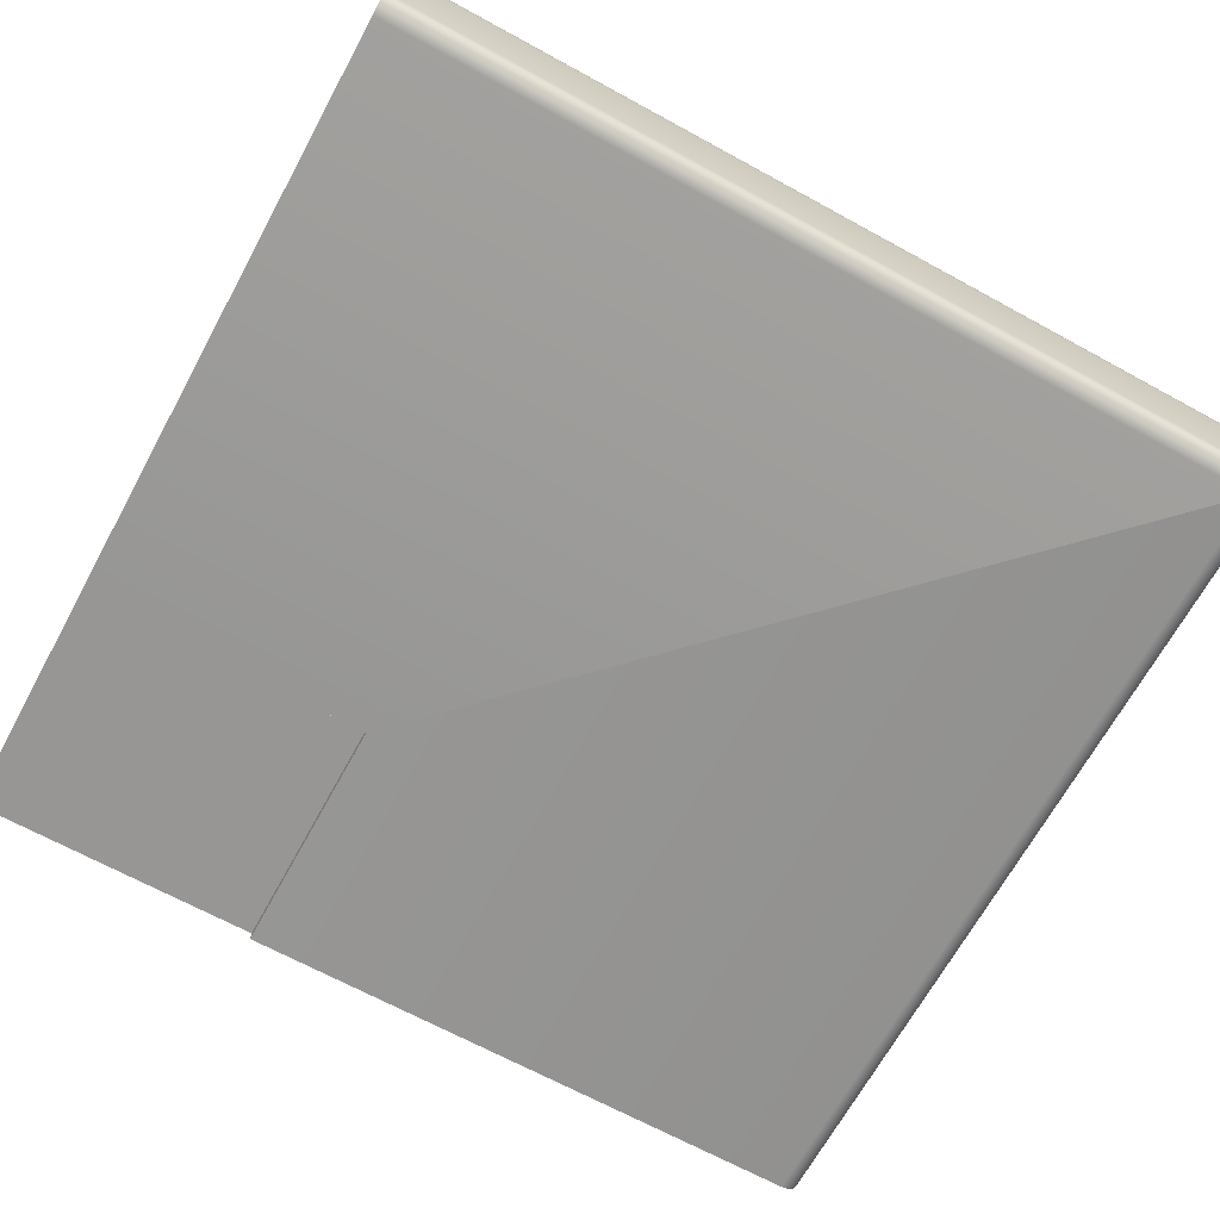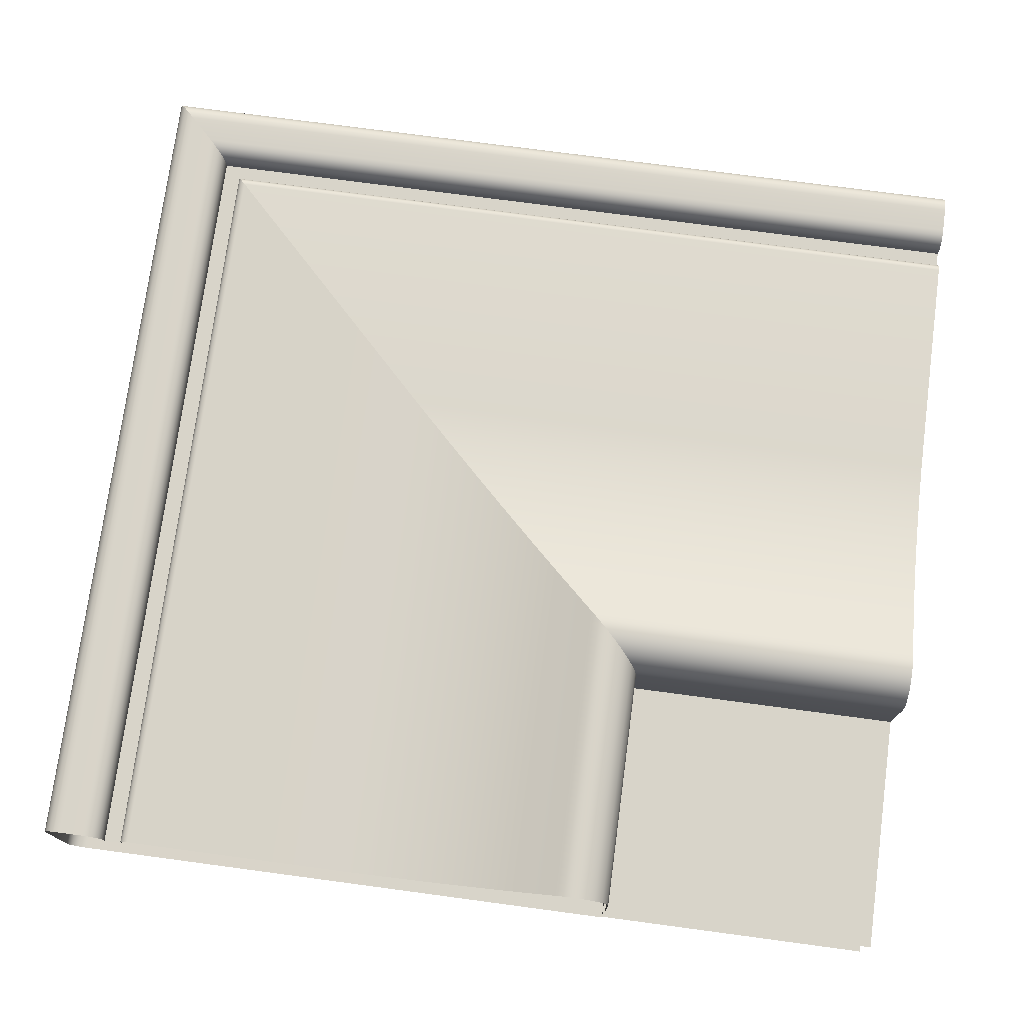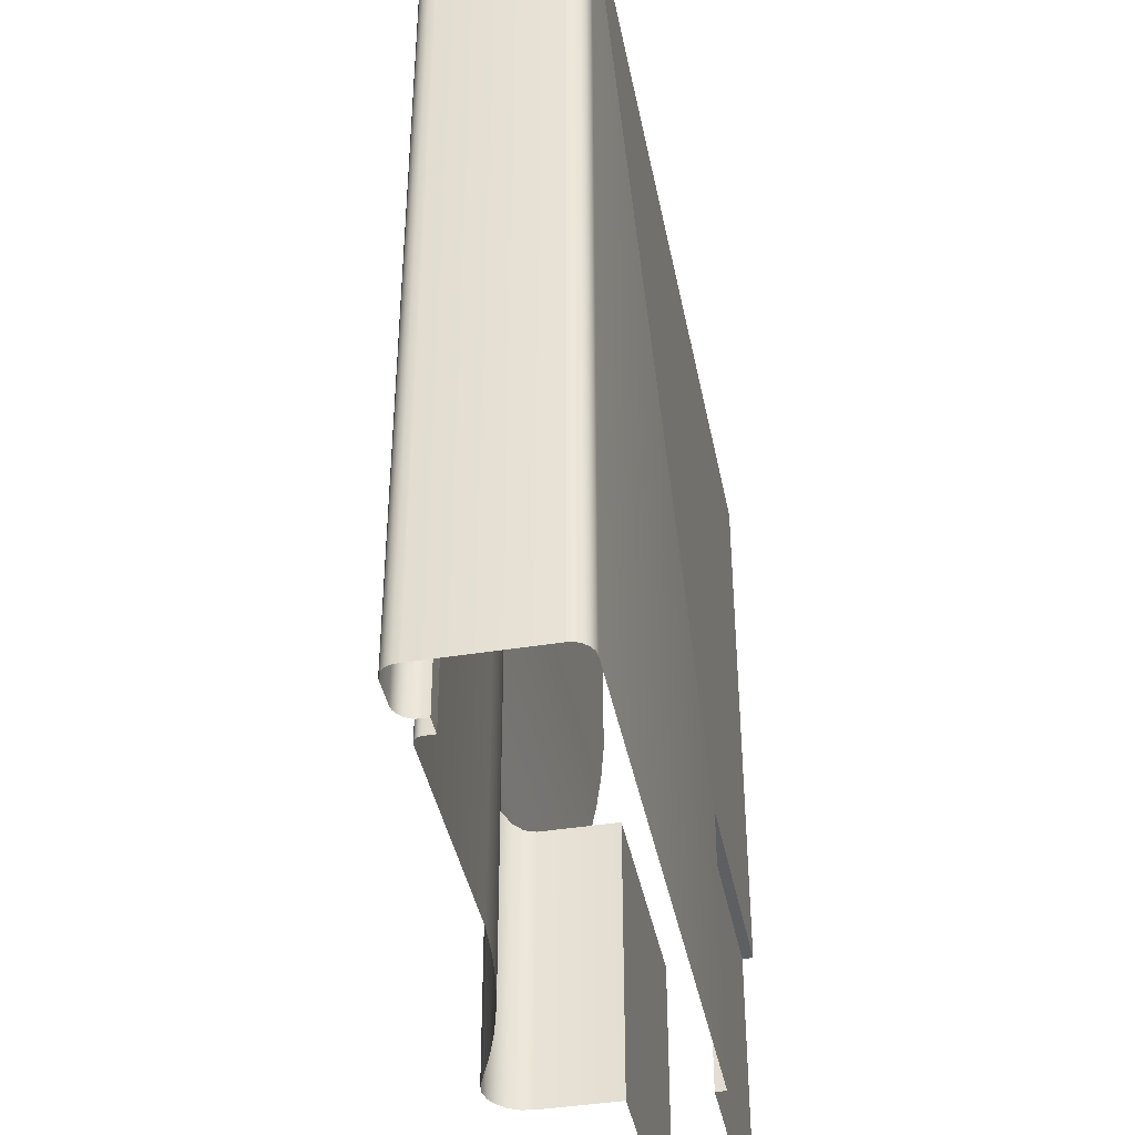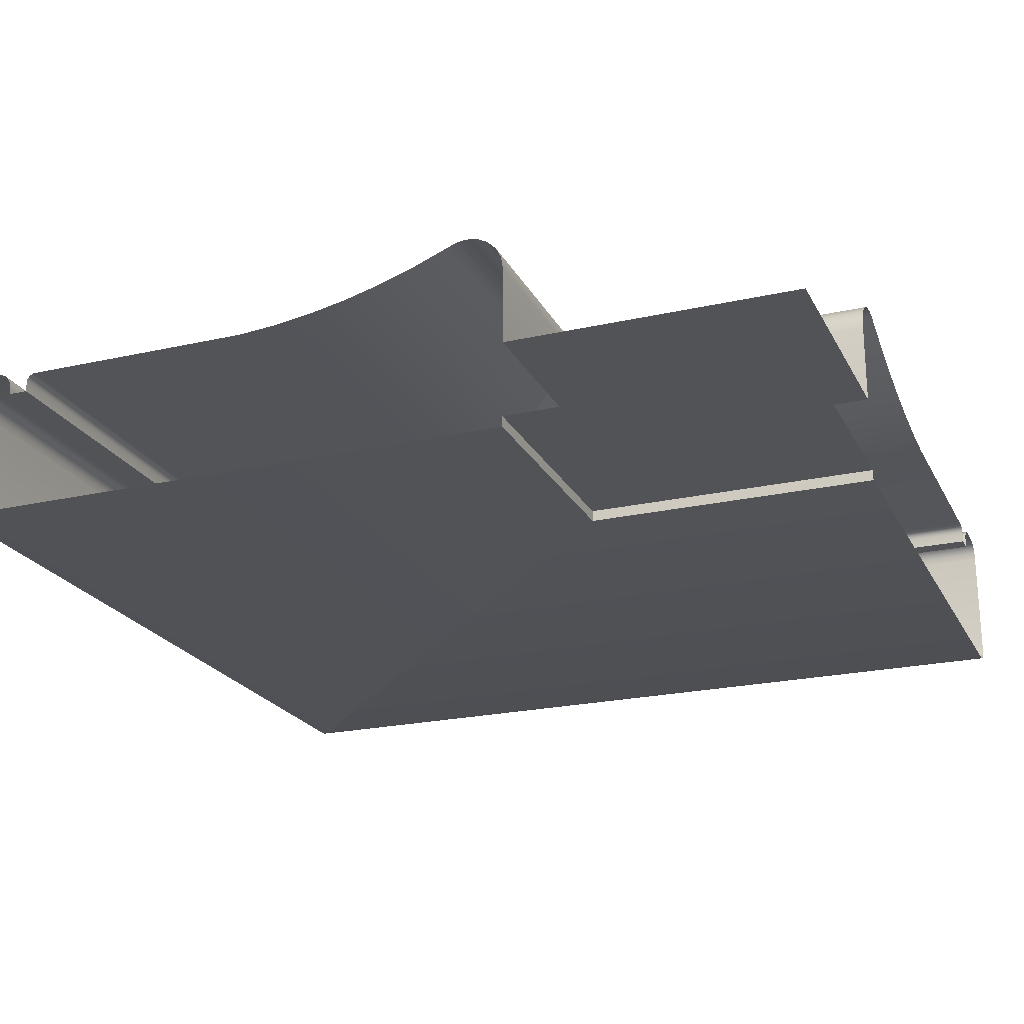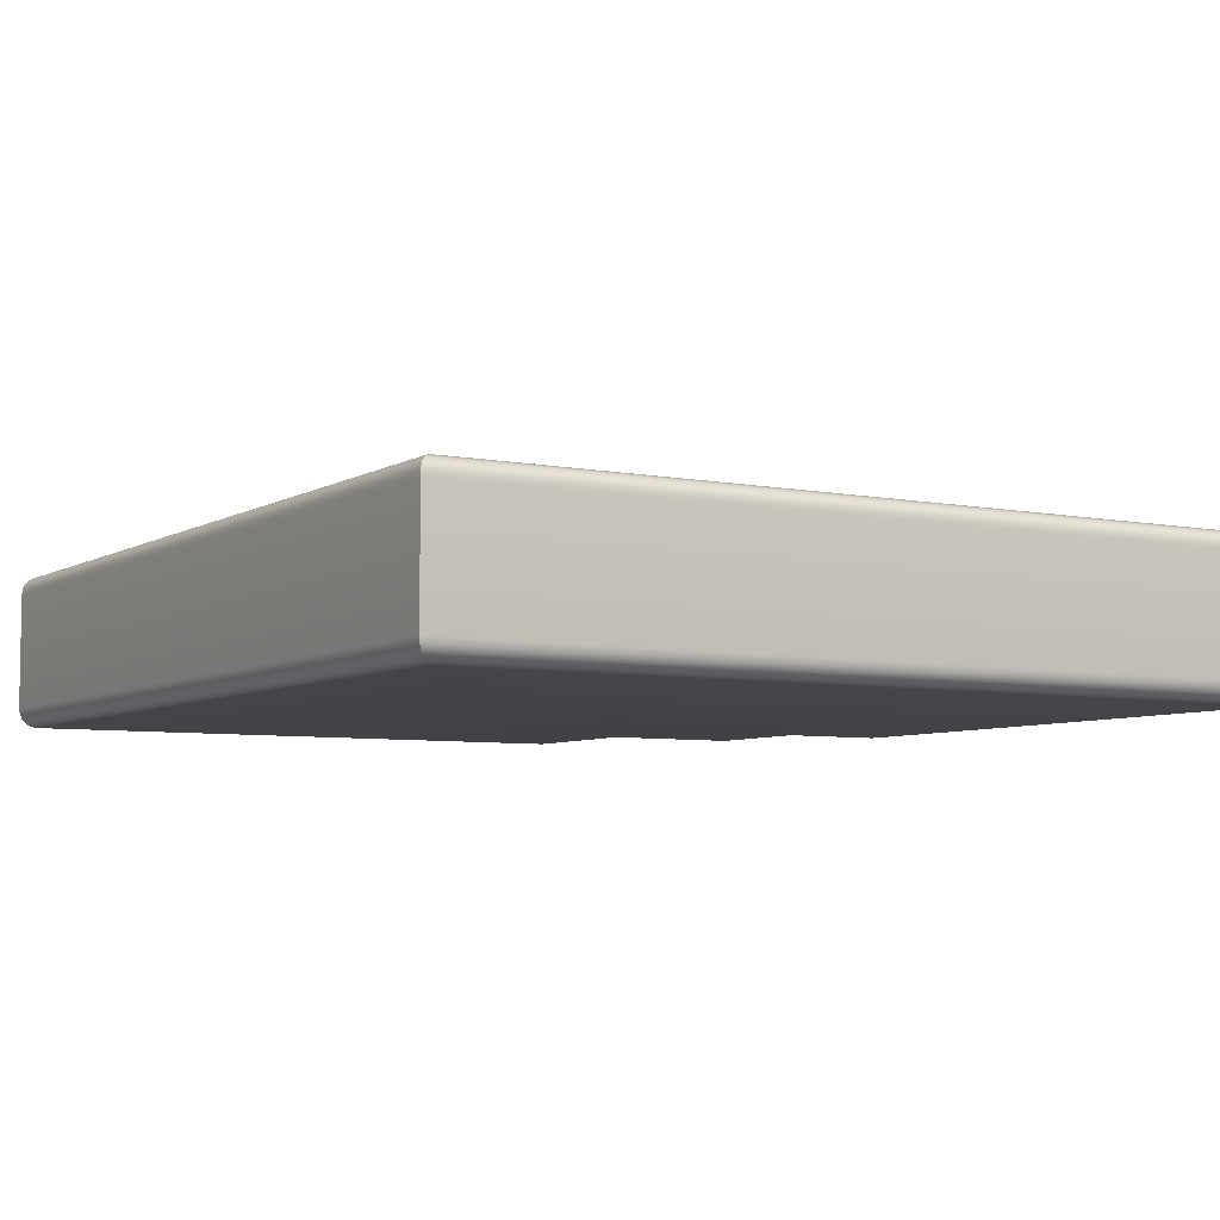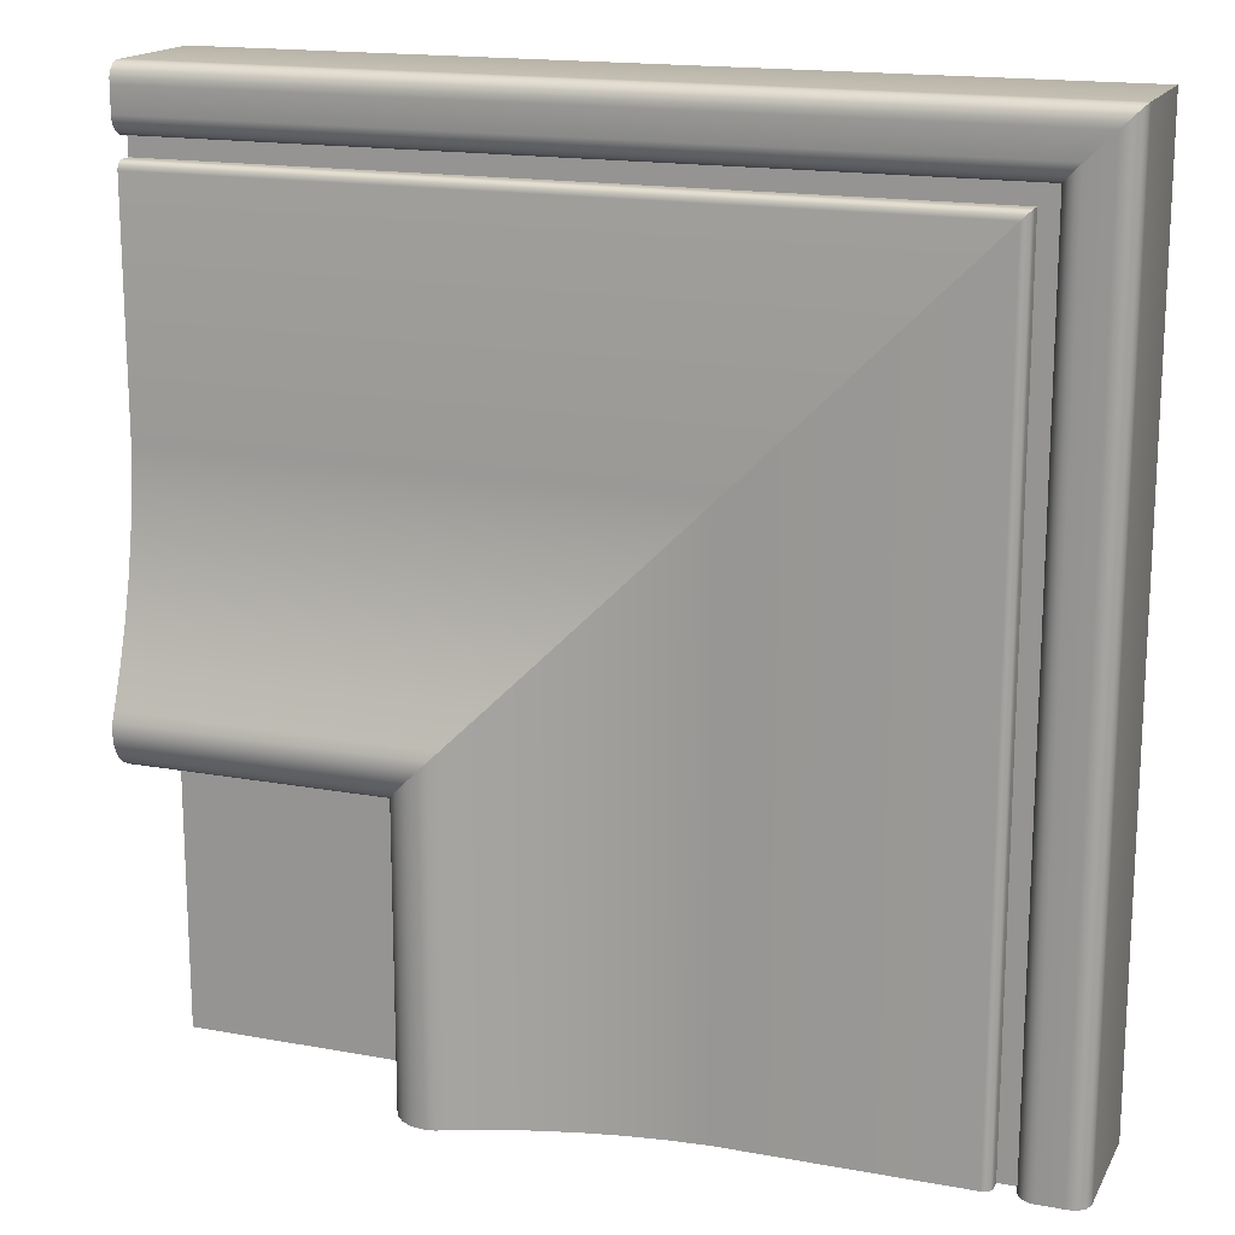
<metadata>
{"format":"obj","ext":"obj","renderer":"f3d","projection":"perspective","resolution":1024,"background":"white","views":[{"elev":-67.8,"azim":61.3,"up":"+Z"},{"elev":75.1,"azim":-82.4,"up":"+Z"},{"elev":-41.2,"azim":101.1,"up":"+Y"},{"elev":-22.2,"azim":-68.5,"up":"+Z"},{"elev":-6.1,"azim":149.0,"up":"+Z"},{"elev":16.9,"azim":20.2,"up":"+Y"}]}
</metadata>
<code>
o TB_11_TL1/TB_11_TL/mesh12/mesh12-geometry#mesh12-geometry
v 0.6541 0.7392 0.2676
v 0.5185 0.7392 0.2666
v 0.5185 0.7392 0.2676
v 0.6542 0.7392 0.2666
v 0.6537 0.7388 0.2685
v 0.6542 0.597 0.2666
v 0.5185 0.7392 0.2483
v 0.5185 0.7388 0.2685
v 0.6541 0.597 0.2676
v 0.6542 0.7392 0.2483
v 0.653 0.7381 0.2692
v 0.6537 0.597 0.2685
v 0.6542 0.597 0.2483
v 0.5185 0.7391 0.2474
v 0.5185 0.7381 0.2692
v 0.654 0.7391 0.2474
v 0.6521 0.7372 0.2696
v 0.653 0.597 0.2692
v 0.654 0.597 0.2474
v 0.5185 0.7387 0.2466
v 0.5185 0.7372 0.2696
v 0.6521 0.597 0.2696
v 0.6536 0.7387 0.2466
v 0.6511 0.7362 0.2696
v 0.6511 0.597 0.2696
v 0.6536 0.597 0.2466
v 0.5185 0.738 0.2459
v 0.5185 0.7362 0.2696
v 0.6529 0.738 0.2459
v 0.6472 0.7323 0.2696
v 0.6472 0.597 0.2696
v 0.6529 0.597 0.2459
v 0.5185 0.7372 0.2455
v 0.5185 0.7323 0.2696
v 0.6521 0.597 0.2455
v 0.6521 0.7372 0.2455
v 0.6463 0.7313 0.2694
v 0.6463 0.597 0.2694
v 0.5185 0.7362 0.2453
v 0.5185 0.7313 0.2694
v 0.6511 0.597 0.2453
v 0.6511 0.7362 0.2453
v 0.6454 0.7305 0.269
v 0.6454 0.597 0.269
v 0.5185 0.6429 0.2453
v 0.5185 0.7305 0.269
v 0.5578 0.597 0.2453
v 0.5578 0.6429 0.2453
v 0.5185 0.7298 0.2684
v 0.6448 0.597 0.2684
v 0.5578 0.6429 0.247
v 0.6448 0.7298 0.2684
v 0.5185 0.6429 0.247
v 0.5185 0.7294 0.2675
v 0.6443 0.7294 0.2675
v 0.5578 0.597 0.247
v 0.5185 0.597 0.247
v 0.6443 0.597 0.2675
v 0.5185 0.7293 0.2666
v 0.6442 0.7293 0.2666
v 0.6442 0.597 0.2666
v 0.5185 0.7293 0.2656
v 0.6442 0.597 0.2656
v 0.6442 0.7293 0.2656
v 0.6411 0.7262 0.2656
v 0.6411 0.597 0.2656
v 0.5185 0.7262 0.2656
v 0.6411 0.7262 0.2672
v 0.5185 0.7262 0.2672
v 0.6411 0.597 0.2672
v 0.641 0.7261 0.2676
v 0.5185 0.7261 0.2676
v 0.641 0.597 0.2676
v 0.6408 0.7259 0.268
v 0.5185 0.7259 0.268
v 0.6408 0.597 0.268
v 0.6405 0.7256 0.2683
v 0.5185 0.7256 0.2683
v 0.6405 0.597 0.2683
v 0.6402 0.7252 0.2685
v 0.6402 0.597 0.2685
v 0.5185 0.7252 0.2685
v 0.6397 0.7248 0.2686
v 0.6397 0.597 0.2686
v 0.5185 0.7248 0.2686
v 0.6023 0.6874 0.2686
v 0.6023 0.597 0.2686
v 0.5185 0.6874 0.2686
v 0.5963 0.6813 0.2691
v 0.5963 0.597 0.2691
v 0.5185 0.6813 0.2691
v 0.5902 0.6753 0.2699
v 0.5902 0.597 0.2699
v 0.5185 0.6753 0.2699
v 0.5843 0.6694 0.2711
v 0.5843 0.597 0.2711
v 0.5185 0.6694 0.2711
v 0.5784 0.6635 0.2727
v 0.5784 0.597 0.2727
v 0.5185 0.6635 0.2727
v 0.5726 0.6577 0.2746
v 0.5726 0.597 0.2746
v 0.5185 0.6577 0.2746
v 0.567 0.652 0.2768
v 0.567 0.597 0.2768
v 0.5185 0.652 0.2768
v 0.5655 0.6505 0.2774
v 0.5655 0.597 0.2774
v 0.5185 0.6505 0.2774
v 0.5638 0.6489 0.2776
v 0.5638 0.597 0.2776
v 0.5185 0.6489 0.2776
v 0.562 0.6471 0.2773
v 0.562 0.597 0.2773
v 0.5185 0.6471 0.2773
v 0.5603 0.6454 0.2765
v 0.5603 0.597 0.2765
v 0.5185 0.6454 0.2765
v 0.559 0.6441 0.2751
v 0.559 0.597 0.2751
v 0.5185 0.6441 0.2751
v 0.5185 0.6432 0.2735
v 0.5581 0.6432 0.2735
v 0.5581 0.597 0.2735
v 0.5185 0.6429 0.2716
v 0.5578 0.6429 0.2716
v 0.5578 0.597 0.2716
v 0.5185 0.6429 0.2591
v 0.5578 0.597 0.2591
v 0.5578 0.6429 0.2591
v 0.5185 0.597 0.2591
f 1 2 3
f 2 1 4
f 3 5 1
f 1 6 4
f 4 7 2
f 5 3 8
f 5 9 1
f 6 1 9
f 6 10 4
f 7 4 10
f 8 11 5
f 9 5 12
f 10 6 13
f 10 14 7
f 11 8 15
f 11 12 5
f 13 16 10
f 14 10 16
f 15 17 11
f 12 11 18
f 16 13 19
f 16 20 14
f 17 15 21
f 22 11 17
f 11 22 18
f 19 23 16
f 20 16 23
f 21 24 17
f 17 25 22
f 23 19 26
f 23 27 20
f 24 21 28
f 25 17 24
f 26 29 23
f 27 23 29
f 28 30 24
f 24 31 25
f 29 26 32
f 29 33 27
f 30 28 34
f 31 24 30
f 35 29 32
f 33 29 36
f 34 37 30
f 30 38 31
f 29 35 36
f 36 39 33
f 37 34 40
f 38 30 37
f 41 36 35
f 39 36 42
f 40 43 37
f 37 44 38
f 36 41 42
f 42 45 39
f 43 40 46
f 44 37 43
f 47 42 41
f 45 42 48
f 49 43 46
f 43 50 44
f 42 47 48
f 51 45 48
f 43 49 52
f 50 43 52
f 47 51 48
f 45 51 53
f 54 52 49
f 55 50 52
f 51 47 56
f 51 57 53
f 52 54 55
f 50 55 58
f 57 51 56
f 59 55 54
f 60 58 55
f 55 59 60
f 58 60 61
f 62 60 59
f 60 63 61
f 60 62 64
f 63 60 64
f 62 65 64
f 64 66 63
f 65 62 67
f 66 64 65
f 67 68 65
f 68 66 65
f 68 67 69
f 66 68 70
f 69 71 68
f 71 70 68
f 71 69 72
f 70 71 73
f 72 74 71
f 74 73 71
f 74 72 75
f 73 74 76
f 75 77 74
f 77 76 74
f 77 75 78
f 76 77 79
f 78 80 77
f 77 81 79
f 80 78 82
f 81 77 80
f 82 83 80
f 80 84 81
f 83 82 85
f 84 80 83
f 85 86 83
f 83 87 84
f 86 85 88
f 87 83 86
f 88 89 86
f 86 90 87
f 89 88 91
f 90 86 89
f 91 92 89
f 89 93 90
f 92 91 94
f 93 89 92
f 94 95 92
f 92 96 93
f 95 94 97
f 96 92 95
f 97 98 95
f 95 99 96
f 98 97 100
f 99 95 98
f 100 101 98
f 98 102 99
f 101 100 103
f 102 98 101
f 103 104 101
f 101 105 102
f 104 103 106
f 105 101 104
f 106 107 104
f 104 108 105
f 107 106 109
f 108 104 107
f 109 110 107
f 107 111 108
f 110 109 112
f 111 107 110
f 112 113 110
f 110 114 111
f 113 112 115
f 114 110 113
f 115 116 113
f 113 117 114
f 116 115 118
f 117 113 116
f 118 119 116
f 116 120 117
f 119 118 121
f 120 116 119
f 122 119 121
f 123 120 119
f 119 122 123
f 120 123 124
f 125 123 122
f 126 124 123
f 123 125 126
f 124 126 127
f 128 126 125
f 126 129 127
f 126 128 130
f 129 126 130
f 128 129 130
f 129 128 131
f 3 2 1
f 4 1 2
f 1 5 3
f 4 6 1
f 2 7 4
f 8 3 5
f 1 9 5
f 9 1 6
f 4 10 6
f 10 4 7
f 5 11 8
f 12 5 9
f 13 6 10
f 7 14 10
f 15 8 11
f 5 12 11
f 10 16 13
f 16 10 14
f 11 17 15
f 18 11 12
f 19 13 16
f 14 20 16
f 21 15 17
f 17 11 22
f 18 22 11
f 16 23 19
f 23 16 20
f 17 24 21
f 22 25 17
f 26 19 23
f 20 27 23
f 28 21 24
f 24 17 25
f 23 29 26
f 29 23 27
f 24 30 28
f 25 31 24
f 32 26 29
f 27 33 29
f 34 28 30
f 30 24 31
f 32 29 35
f 36 29 33
f 30 37 34
f 31 38 30
f 36 35 29
f 33 39 36
f 40 34 37
f 37 30 38
f 35 36 41
f 42 36 39
f 37 43 40
f 38 44 37
f 42 41 36
f 39 45 42
f 46 40 43
f 43 37 44
f 41 42 47
f 48 42 45
f 46 43 49
f 44 50 43
f 48 47 42
f 48 45 51
f 52 49 43
f 52 43 50
f 48 51 47
f 53 51 45
f 49 52 54
f 52 50 55
f 56 47 51
f 53 57 51
f 55 54 52
f 58 55 50
f 56 51 57
f 54 55 59
f 55 58 60
f 60 59 55
f 61 60 58
f 59 60 62
f 61 63 60
f 64 62 60
f 64 60 63
f 64 65 62
f 63 66 64
f 67 62 65
f 65 64 66
f 65 68 67
f 65 66 68
f 69 67 68
f 70 68 66
f 68 71 69
f 68 70 71
f 72 69 71
f 73 71 70
f 71 74 72
f 71 73 74
f 75 72 74
f 76 74 73
f 74 77 75
f 74 76 77
f 78 75 77
f 79 77 76
f 77 80 78
f 79 81 77
f 82 78 80
f 80 77 81
f 80 83 82
f 81 84 80
f 85 82 83
f 83 80 84
f 83 86 85
f 84 87 83
f 88 85 86
f 86 83 87
f 86 89 88
f 87 90 86
f 91 88 89
f 89 86 90
f 89 92 91
f 90 93 89
f 94 91 92
f 92 89 93
f 92 95 94
f 93 96 92
f 97 94 95
f 95 92 96
f 95 98 97
f 96 99 95
f 100 97 98
f 98 95 99
f 98 101 100
f 99 102 98
f 103 100 101
f 101 98 102
f 101 104 103
f 102 105 101
f 106 103 104
f 104 101 105
f 104 107 106
f 105 108 104
f 109 106 107
f 107 104 108
f 107 110 109
f 108 111 107
f 112 109 110
f 110 107 111
f 110 113 112
f 111 114 110
f 115 112 113
f 113 110 114
f 113 116 115
f 114 117 113
f 118 115 116
f 116 113 117
f 116 119 118
f 117 120 116
f 121 118 119
f 119 116 120
f 121 119 122
f 119 120 123
f 123 122 119
f 124 123 120
f 122 123 125
f 123 124 126
f 126 125 123
f 127 126 124
f 125 126 128
f 127 129 126
f 130 128 126
f 130 126 129
f 130 129 128
f 131 128 129

</code>
